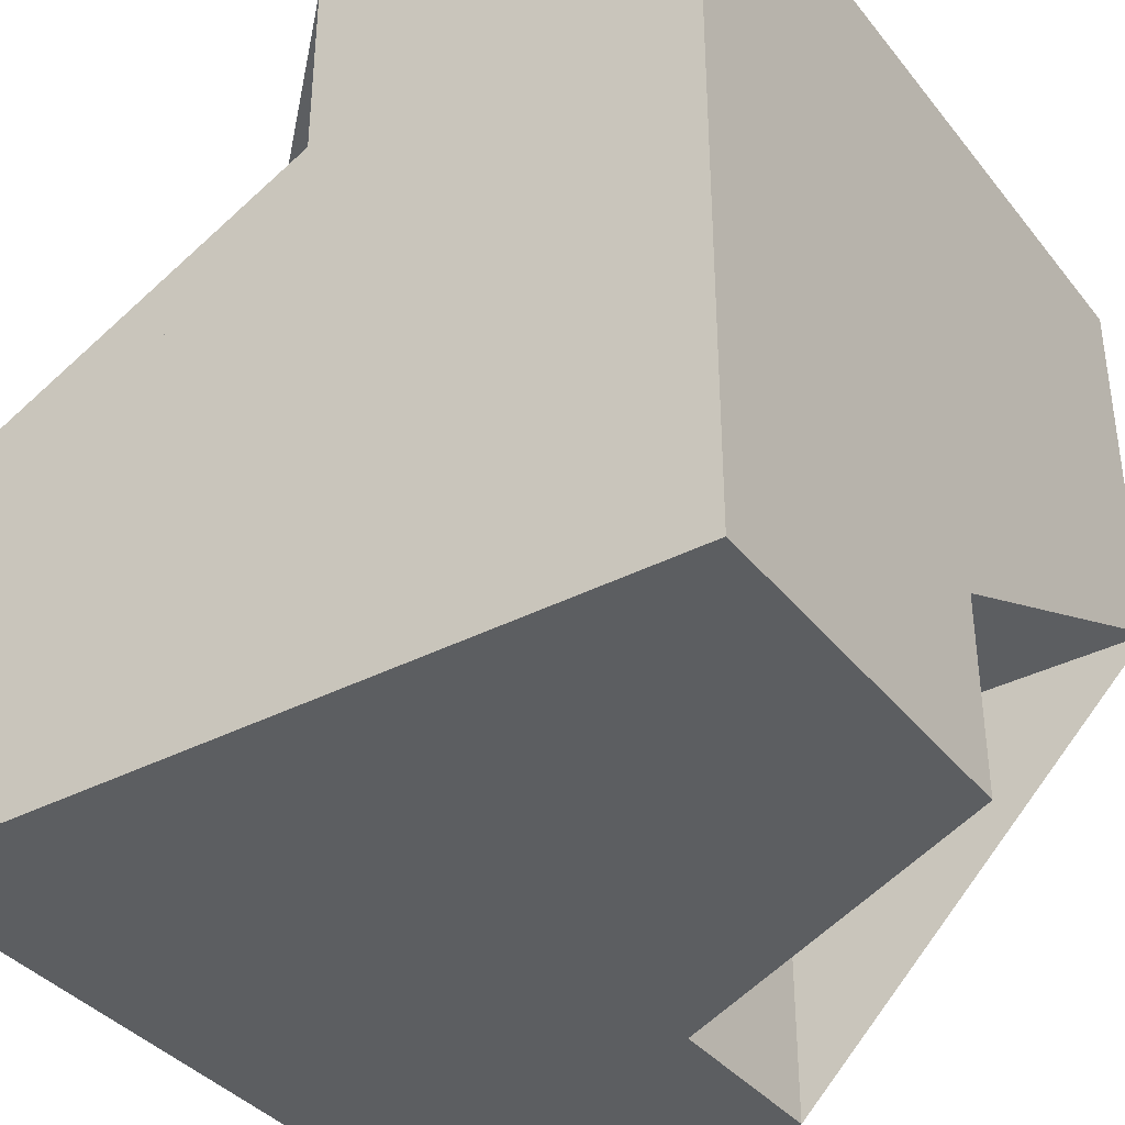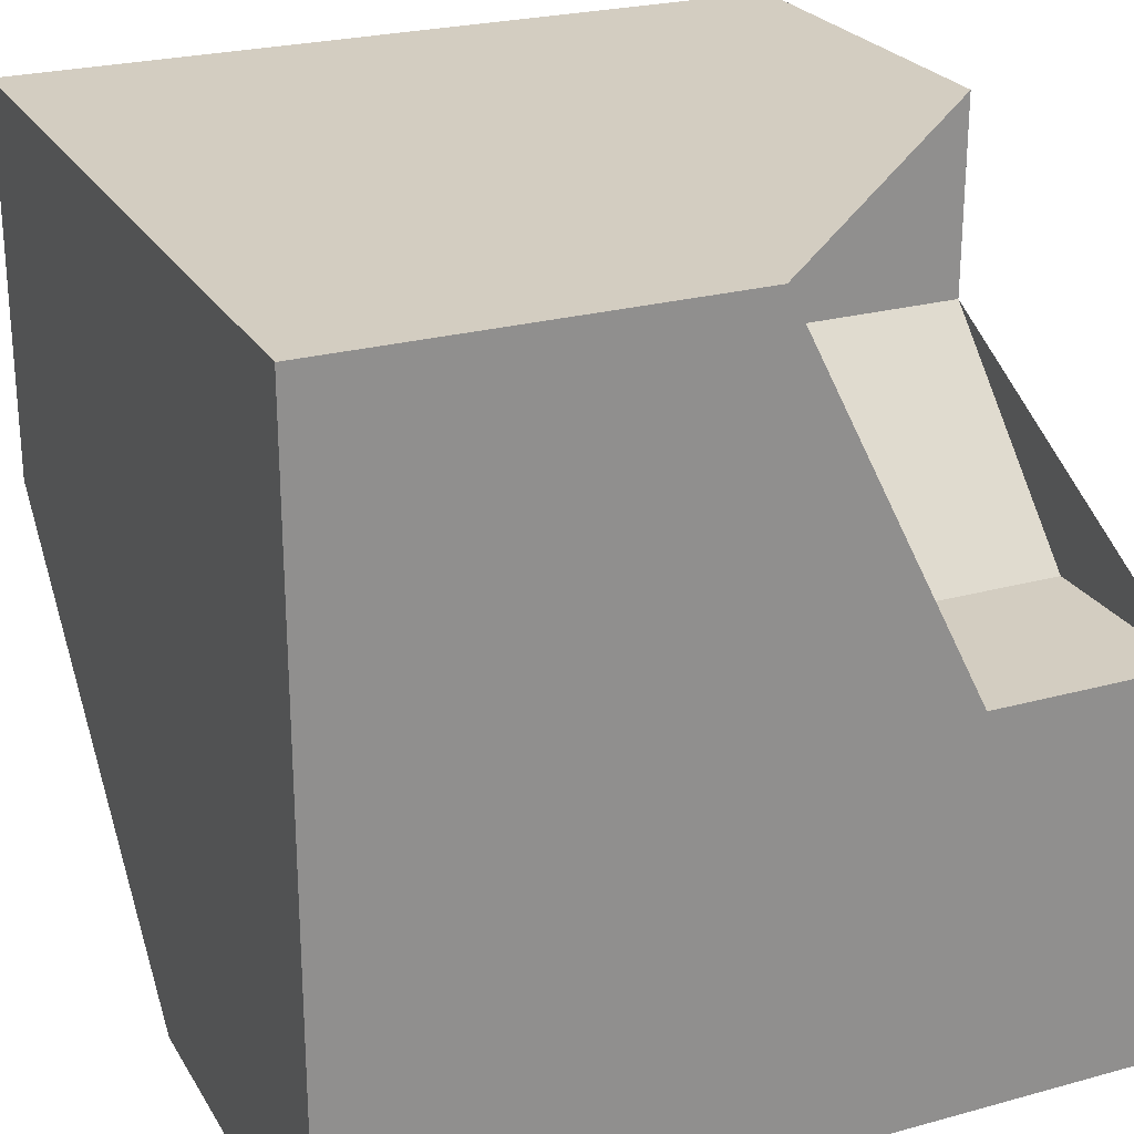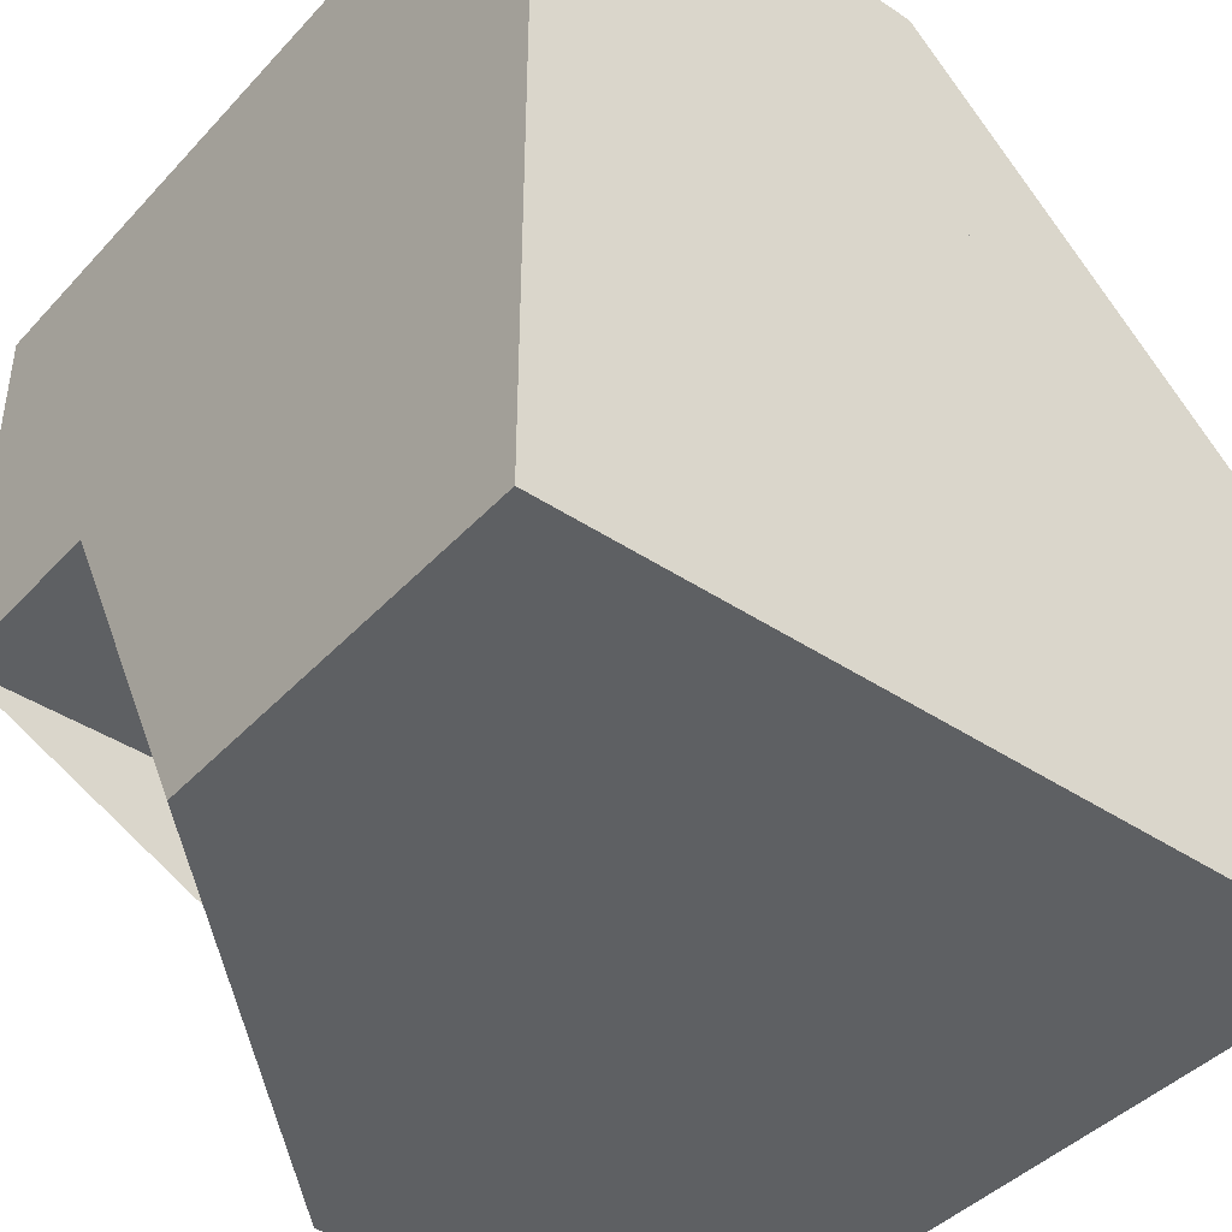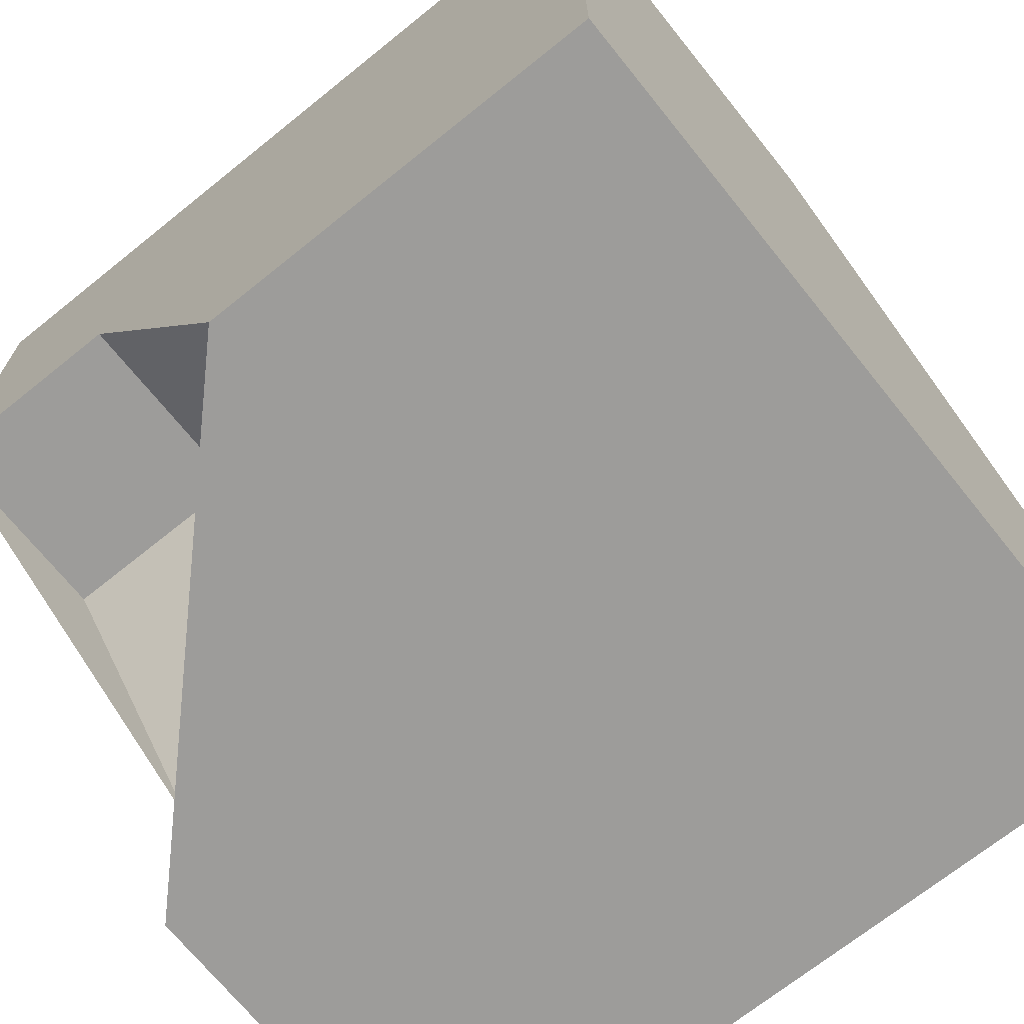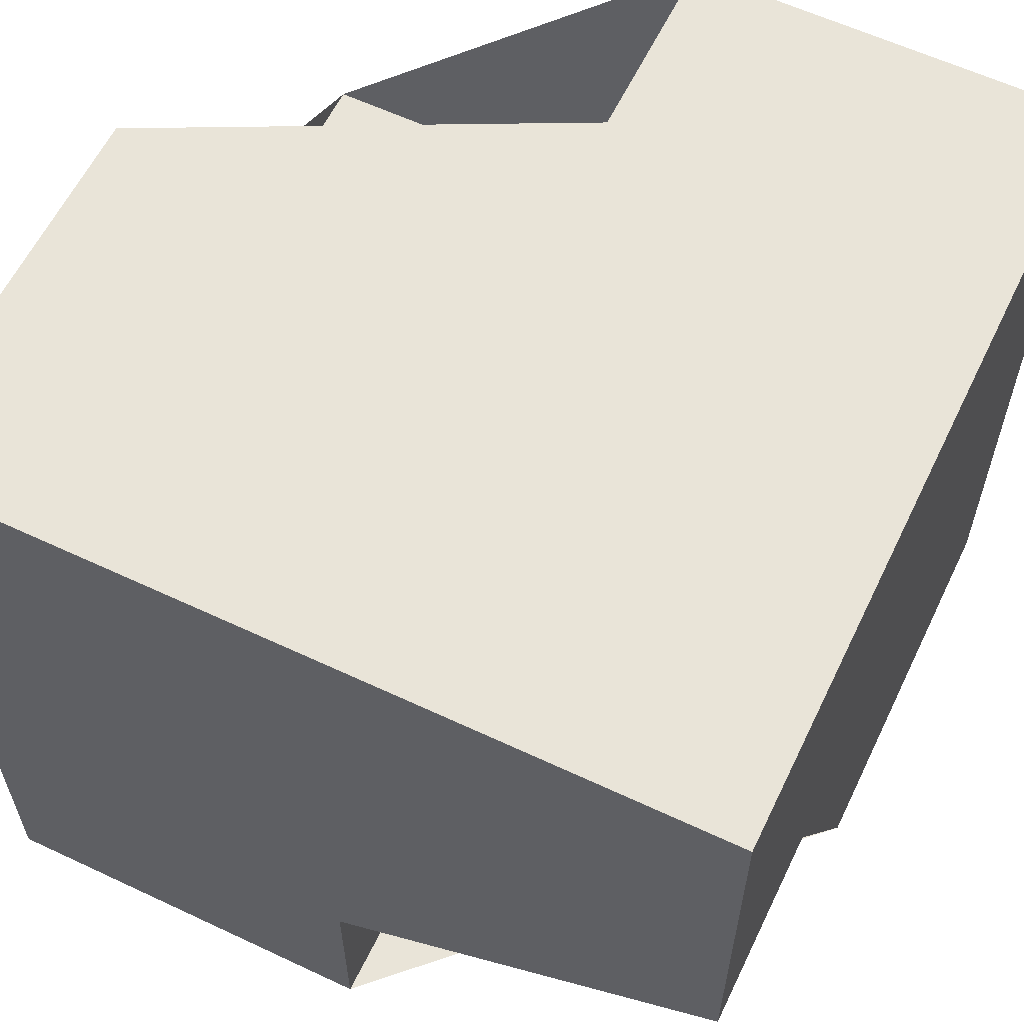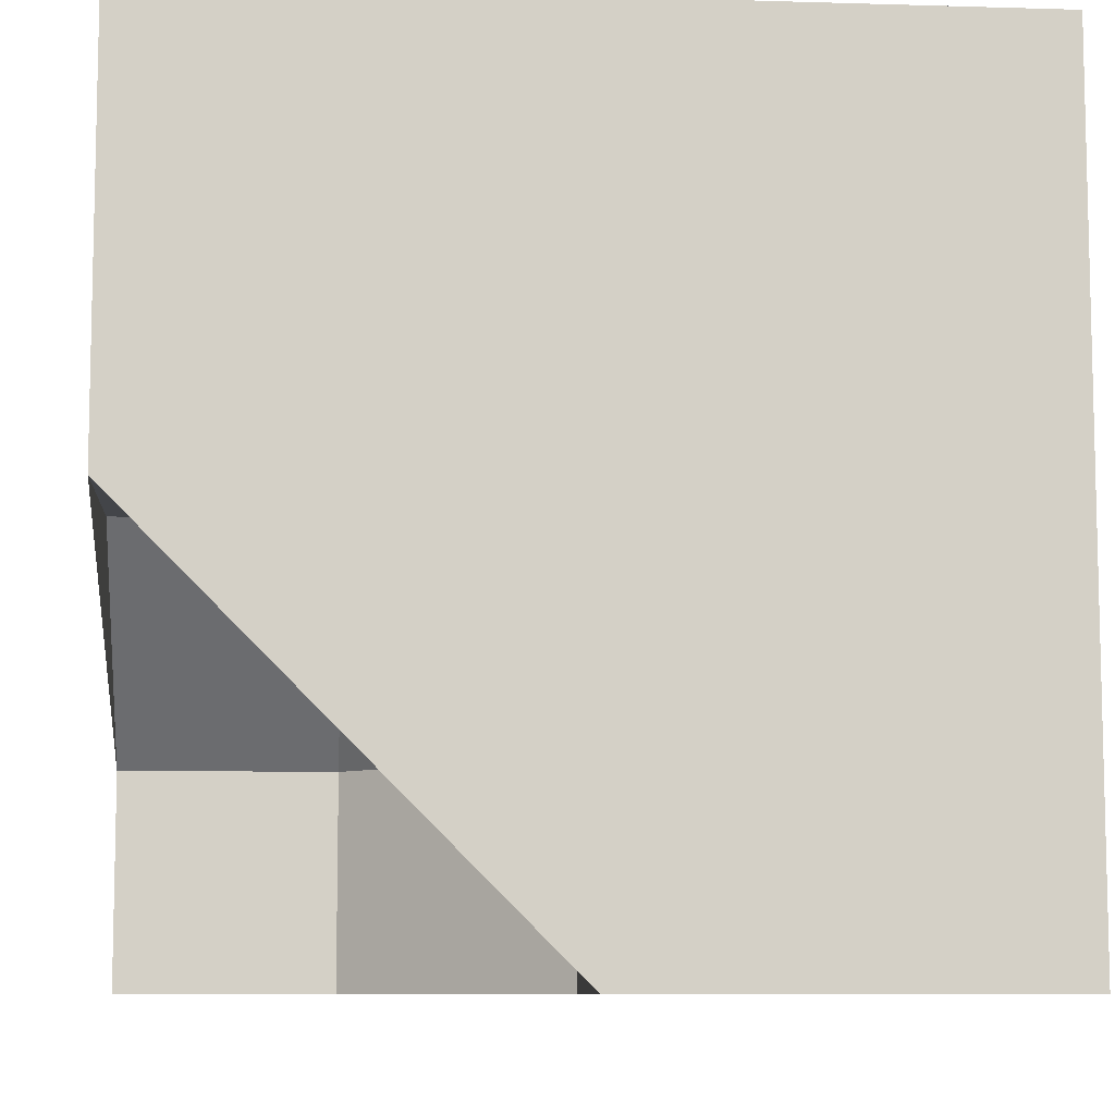
<metadata>
{"format":"obj","ext":"obj","renderer":"f3d","projection":"perspective","resolution":1024,"background":"white","views":[{"elev":-37.3,"azim":33.6,"up":"+Y"},{"elev":24.8,"azim":-114.1,"up":"+Y"},{"elev":-42.2,"azim":141.4,"up":"+Z"},{"elev":-70.1,"azim":128.8,"up":"+Z"},{"elev":60.2,"azim":25.7,"up":"+Z"},{"elev":-8.6,"azim":175.3,"up":"+Y"}]}
</metadata>
<code>
g
v 0.5 -0.5 0.5
v 0.5 0.5 0.5
v 0.5 0.5 -0.5
v 0.5 0 -0.5
v 0.5 0 -0.25
v 0.5 -0.25 0
v 0.5 -0.5 0
v -0.5 -0.5 0.5
v -0.5 0 0.5
v -0.25 0 0.5
v 0 0.25 0.5
v 0 0.5 0.5
v -0.5 -0.5 -0.5
v 0.25 -0.5 0
v 0 -0.5 -0.25
v 0 -0.5 -0.5
v -0.5 0.5 -0.5
v 0 -0.25 -0.5
v 0.25 0 -0.5
v -0.5 0 0.25
v -0.5 0.5 0
v -0.5 0.25 0
v 0 0.5 0.25
v -0.25 0.5 0
v 0 0.25 0.25
v -0.25 0 0.25
v -0.25 0.25 0
v 0 -0.25 -0.25
v 0.25 -0.25 0
v 0.25 0 -0.25
g tile_189
f 1 7 6 5 4 3 2
f 2 12 11 10 9 8 1
f 13 16 15 14 7 1 8
f 4 19 18 16 13 17 3
f 20 22 21 17 13 8 9
f 12 2 3 17 21 24 23
f 25 27 26
f 25 11 12 23
f 10 11 25 26
f 27 25 23 24
f 10 26 20 9
f 22 20 26 27
f 24 21 22 27
f 28 30 29
f 6 7 14 29
f 14 15 28 29
f 5 6 29 30
f 19 4 5 30
f 18 19 30 28
f 28 15 16 18

</code>
